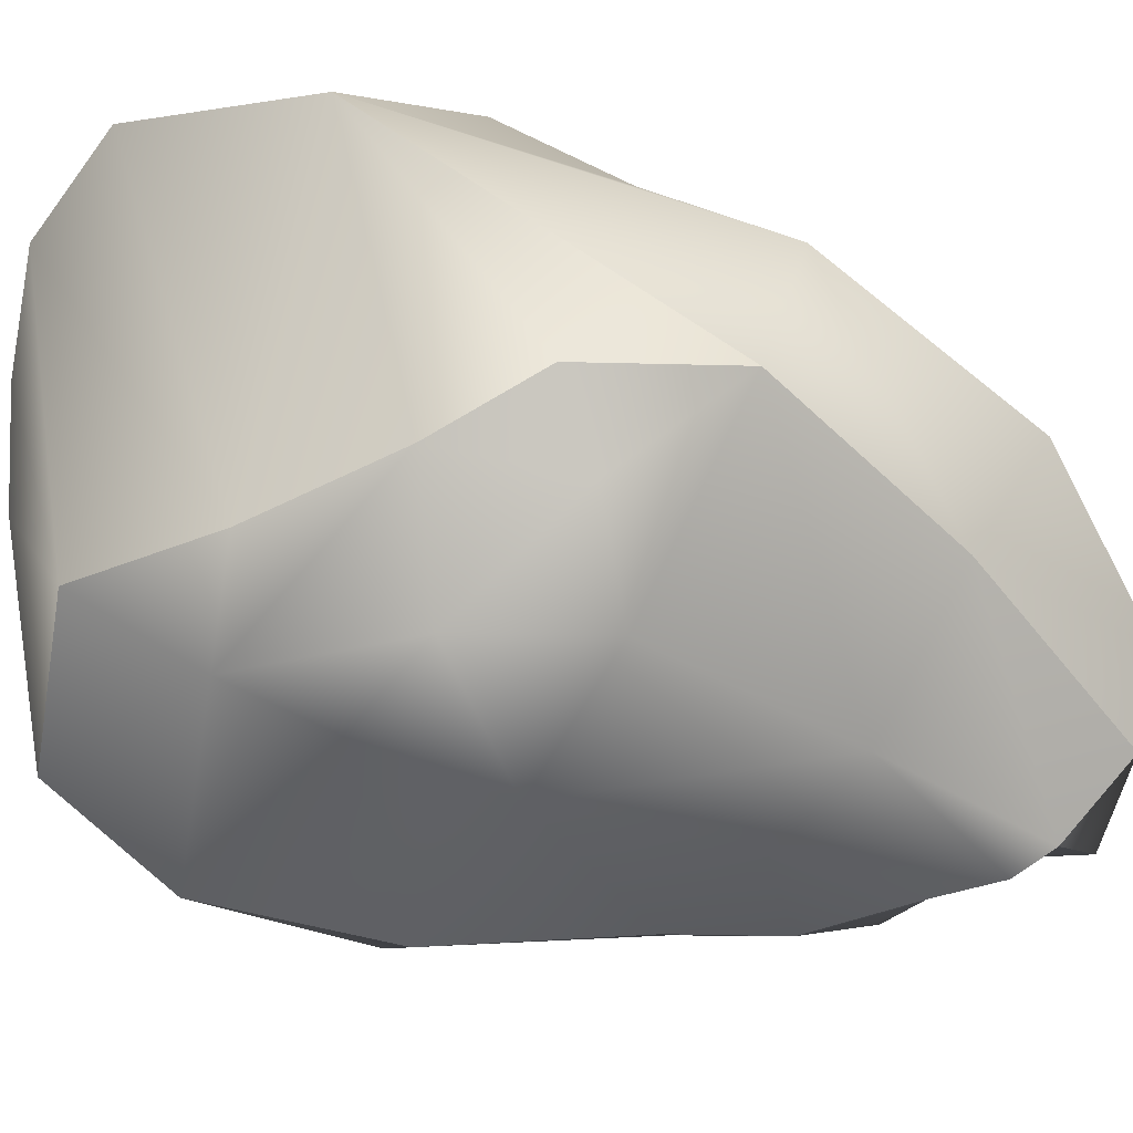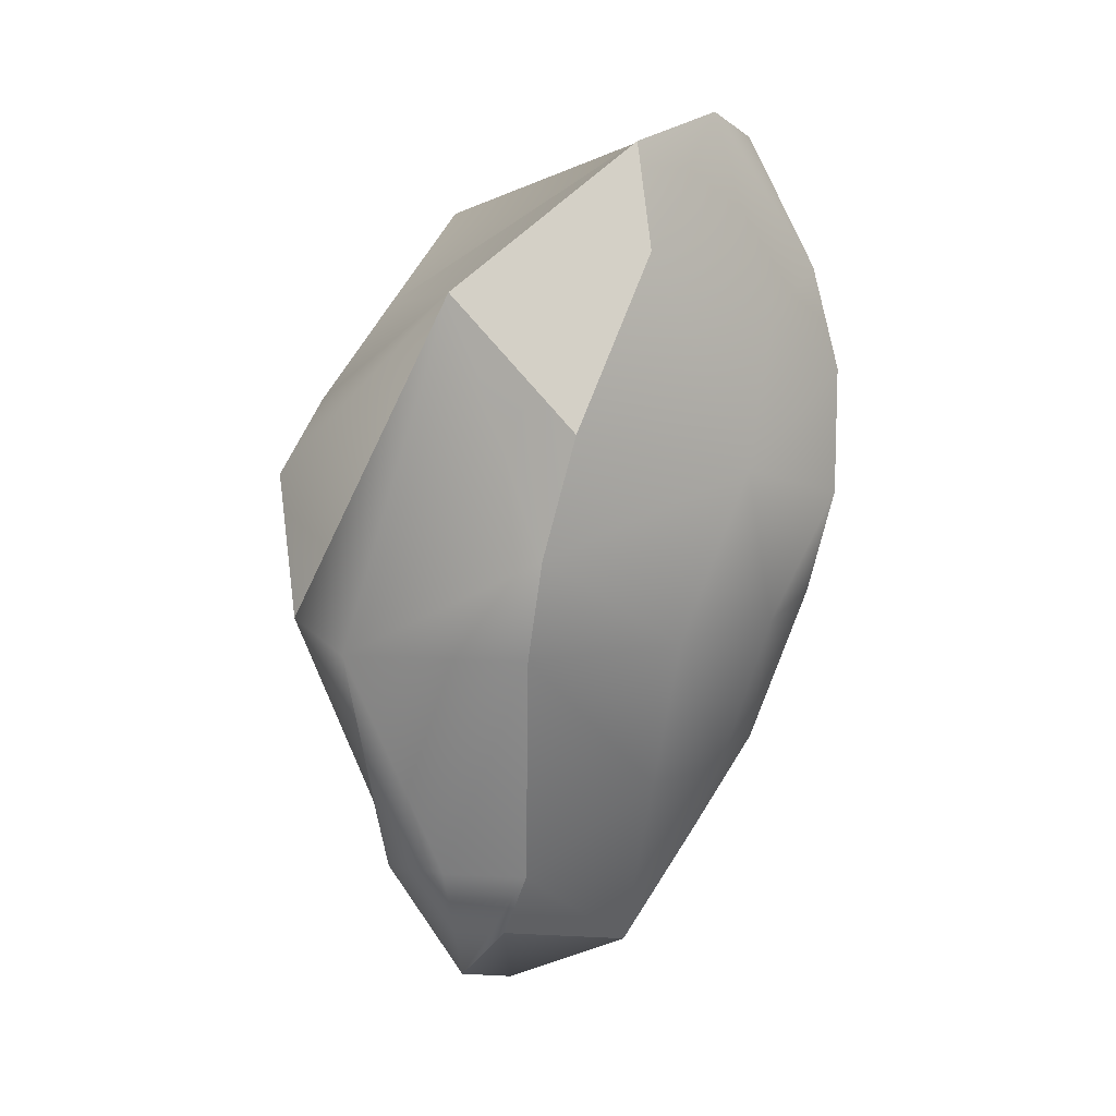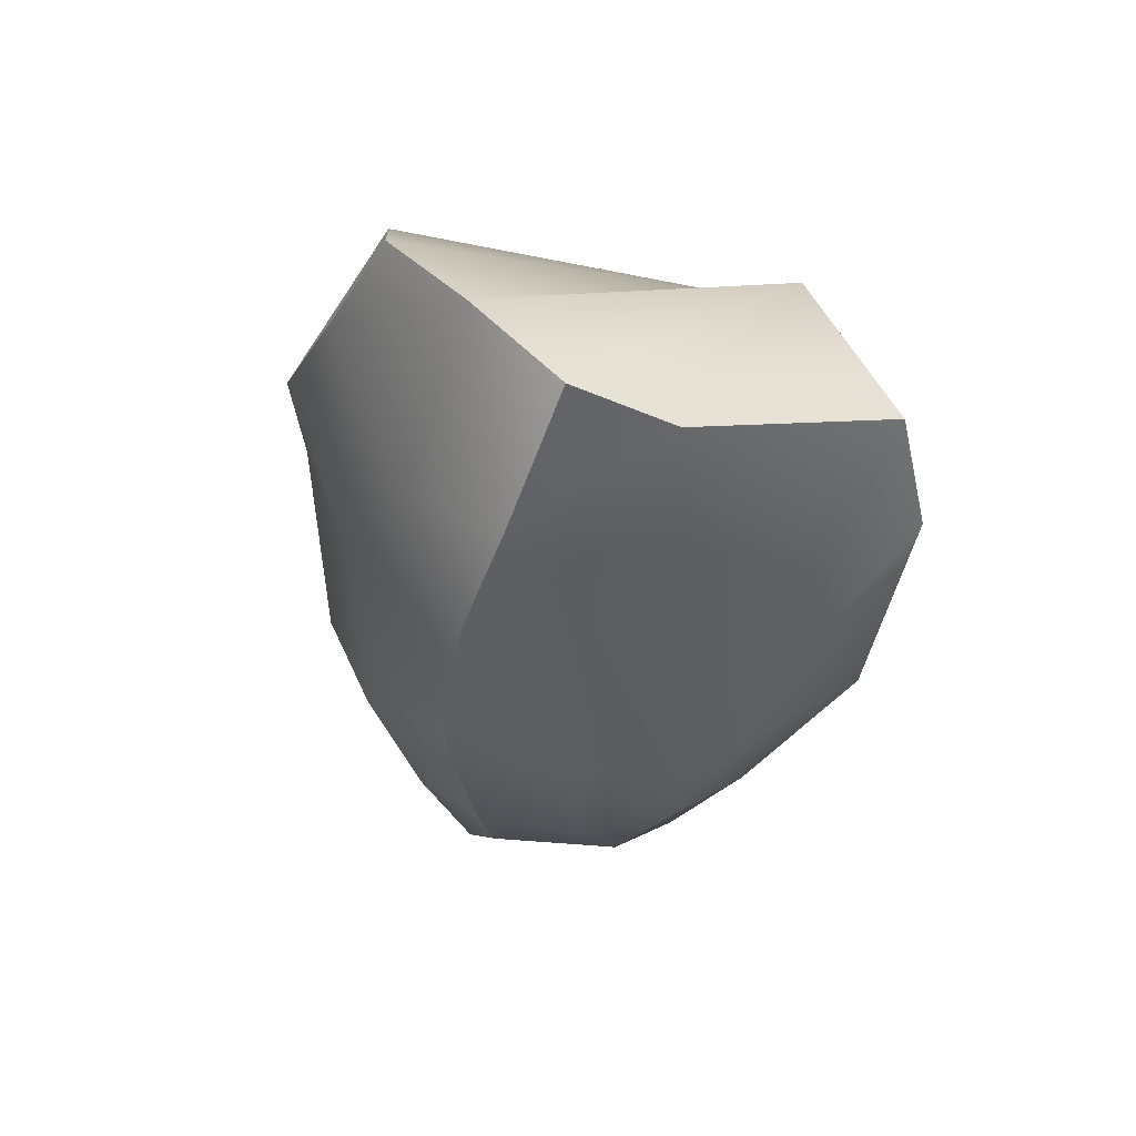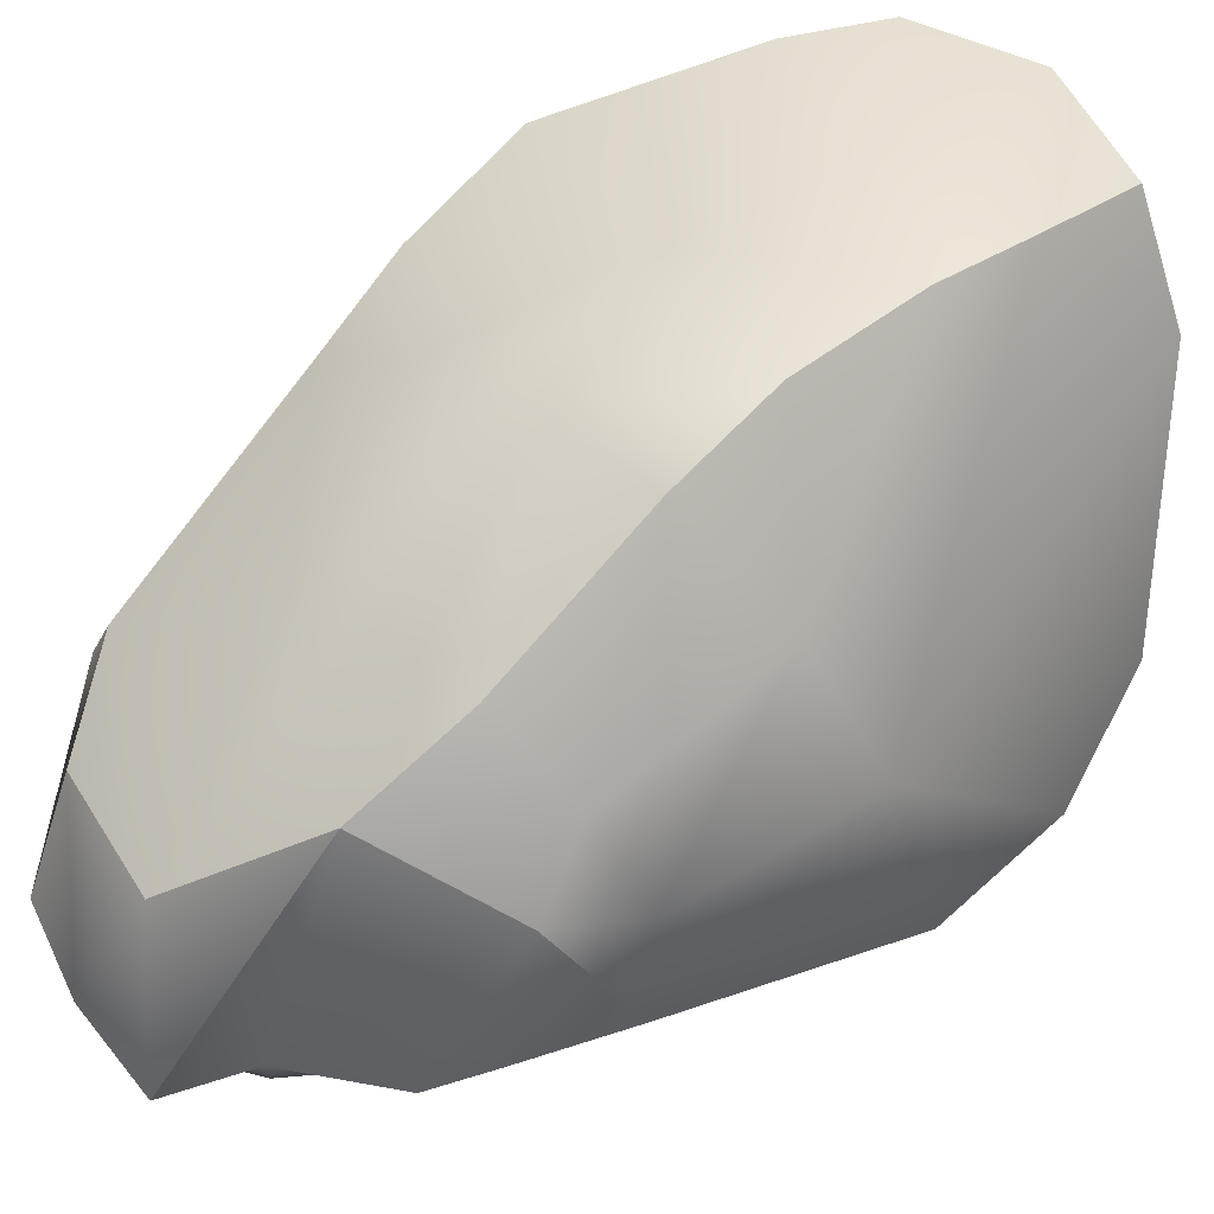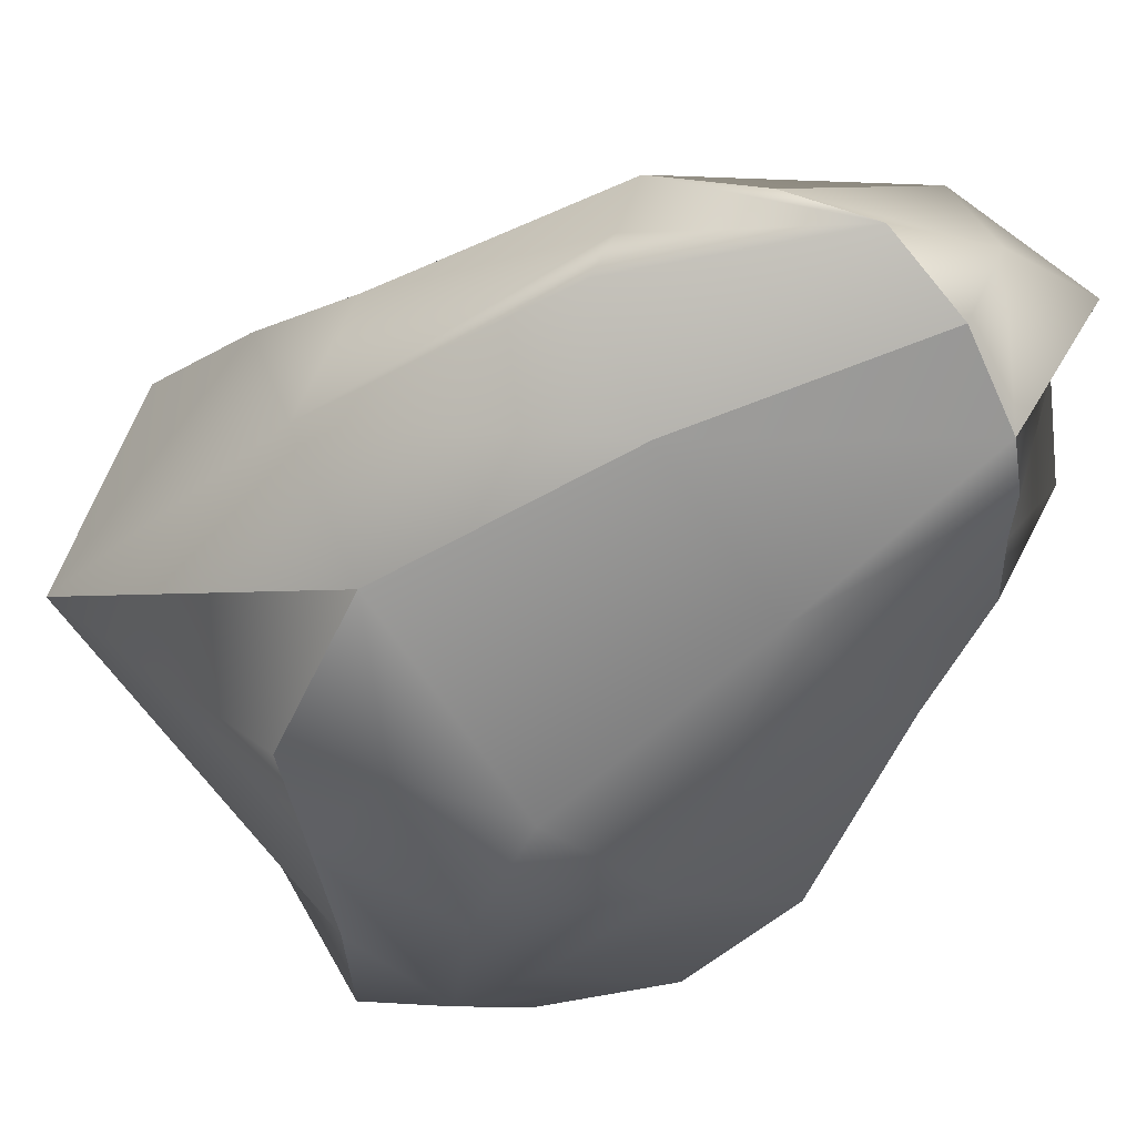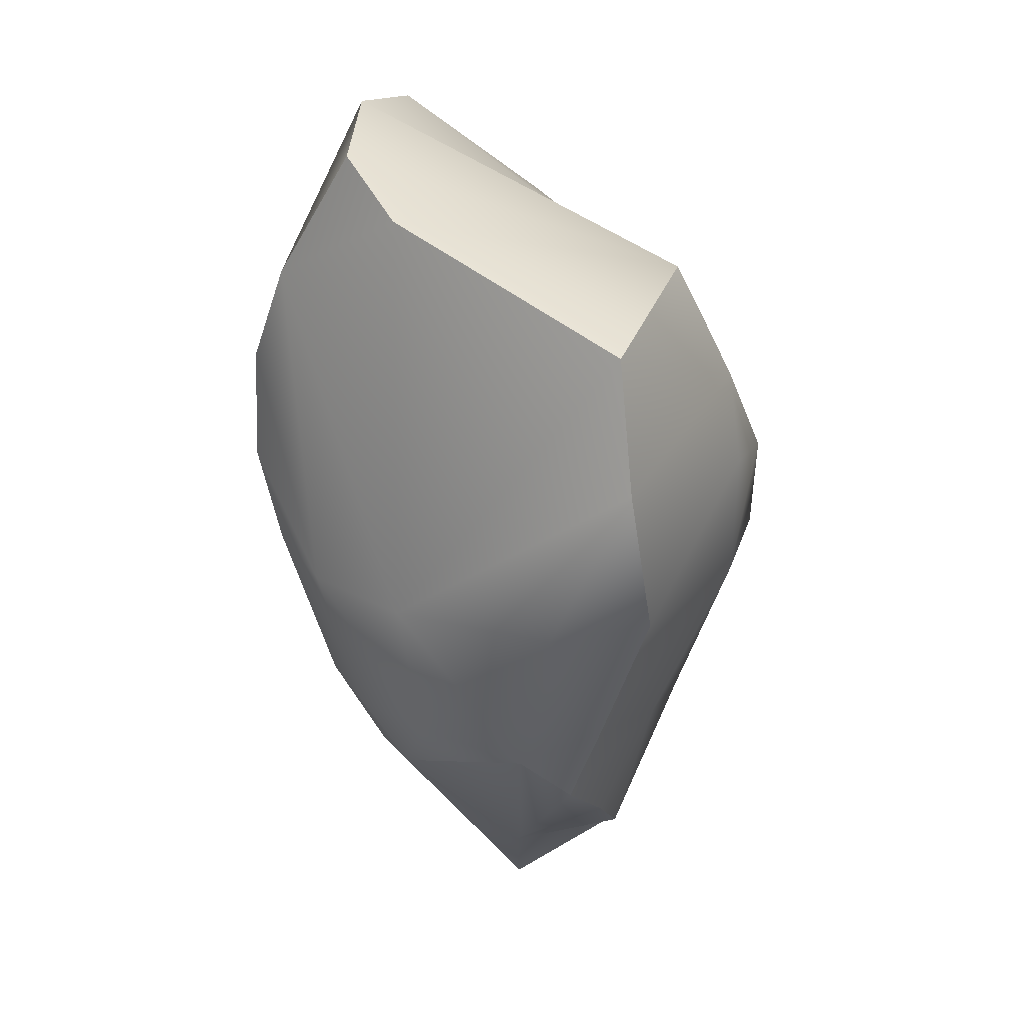
<metadata>
{"format":"obj","ext":"obj","renderer":"f3d","projection":"perspective","resolution":1024,"background":"white","views":[{"elev":-72.1,"azim":-119.5,"up":"+Z"},{"elev":17.8,"azim":-64.6,"up":"+Y"},{"elev":46.2,"azim":39.6,"up":"+Y"},{"elev":62.6,"azim":39.7,"up":"+Z"},{"elev":-38.9,"azim":-50.1,"up":"+Z"},{"elev":21.3,"azim":97.1,"up":"+Y"}]}
</metadata>
<code>
g PerpStage_ExtraStory01_Trap
v 0.9386 2.345 -1.263
v 0.8839 3.071 1.143
v 1.433 2.733 0.7143
v 2.023 1.972 -0.9435
v 0.139 3.332 1.169
v 0.2027 1.763 -1.433
v -0.715 3.226 0.9675
v -1.617 2.305 0.03315
v -0.6358 1.201 -1.545
v -1.298 0.8119 -1.511
v -1.69 -0.09378 -1.185
v -0.317 -0.09378 1.847
v 0.5255 0.641 1.998
v -0.4754 1.016 1.714
v 0.435 -0.09378 1.847
v -1.037 -0.09378 1.466
v -1.828 0.6374 0.8088
v -1.735 1.488 1.007
v 0.7032 1.498 1.926
v -0.000145 1.979 1.681
v -1.014 2.568 1.205
v 0.139 3.332 1.169
v -0.715 3.226 0.9675
v 0.8353 2.186 1.672
v 0.8839 3.071 1.143
v -0.2376 -1.265 1.47
v -0.7939 -1.265 1.176
v 0.3434 -1.265 1.47
v -0.4107 -2.739 0.7892
v 0.1424 -2.008 1.108
v -1.779 -0.09378 0.6777
v -1.597 -1.771 0.567
v -1.35 -2.375 0.2692
v 0.5255 0.641 1.998
v 0.435 -0.09378 1.847
v 1.235 -0.09378 1.397
v 0.7032 1.498 1.926
v 0.8353 2.186 1.672
v 1.817 -0.09378 0.6777
v 1.433 2.733 0.7143
v 0.8839 3.071 1.143
v 2.023 1.972 -0.9435
v 2.212 1.046 -1.05
v 2.188 -0.09378 -0.4914
v 1.817 -0.09378 -1.179
v 0.9617 -1.265 1.123
v 0.3434 -1.265 1.47
v 1.369 -1.265 0.567
v 1.038 -1.717 0.7585
v 0.1424 -2.008 1.108
v 1.486 -1.451 -0.1949
v 1.273 -1.265 -0.7893
v 1.03 -1.949 -0.5406
v 0.04561 0.714 -1.891
v 0.6479 -0.09378 -1.722
v -0.3788 -0.09378 -1.848
v -0.9261 0.3786 -1.638
v 0.763 0.8239 -1.757
v 1.817 -0.09378 -1.179
v 2.212 1.046 -1.05
v 0.8326 1.517 -1.668
v 2.023 1.972 -0.9435
v 0.9386 2.345 -1.263
v 0.2027 1.763 -1.433
v -0.6358 1.201 -1.545
v -0.2854 -1.546 -1.295
v 0.508 -1.429 -1.145
v 1.273 -1.265 -0.7893
v 0.09979 -2.669 -0.8322
v -0.1504 -2.824 -0.7346
v 0.4396 -2.384 -0.7363
v 1.03 -1.949 -0.5406
v -1.299 -1.574 -0.8148
v -0.7405 -2.976 -0.5208
v -1.69 -0.09378 -1.185
v -1.298 0.8119 -1.511
v -0.1504 -2.824 -0.7346
v 0.09979 -2.669 -0.8322
v 0.2815 -2.811 -0.02912
v -0.003306 -3.277 -0.01111
v 0.1424 -2.008 1.108
v 0.4396 -2.384 -0.7363
v 0.8905 -2.432 -0.1323
v 1.038 -1.717 0.7585
v 1.486 -1.451 -0.1949
v 1.03 -1.949 -0.5406
v 0.8905 -2.432 -0.1323
v 0.4396 -2.384 -0.7363
v 1.03 -1.949 -0.5406
v -0.1504 -2.824 -0.7346
v -0.003306 -3.277 -0.01111
v -0.6223 -3.143 -0.05152
v -0.7405 -2.976 -0.5208
v -1.195 -2.874 -0.1595
v -1.35 -2.375 0.2692
v -0.4107 -2.739 0.7892
v -0.003306 -3.277 -0.01111
v 0.1424 -2.008 1.108
v -0.4107 -2.739 0.7892
v -0.6223 -3.143 -0.05152
v -1.617 2.305 0.03315
v -1.735 1.488 1.007
v -1.014 2.568 1.205
v -0.715 3.226 0.9675
v -1.828 0.6374 0.8088
v -2.212 -0.09378 -0.4914
v -1.779 -0.09378 0.6777
v -1.799 -1.769 0.0227
v -1.597 -1.771 0.567
v -1.195 -2.874 -0.1595
v -1.35 -2.375 0.2692
v -1.932 -1.716 -0.3363
v -1.299 -1.574 -0.8148
v -1.69 -0.09378 -1.185
v -0.7405 -2.976 -0.5208
v -1.617 2.305 0.03315
v -1.735 1.488 1.007
f 1 2 3
f 4 1 3
f 5 2 1
f 6 5 1
f 7 5 6
f 8 7 6
f 9 8 6
f 10 8 9
f 11 8 10
f 12 13 14
f 13 12 15
f 12 14 16
f 14 17 16
f 14 18 17
f 14 13 19
f 14 19 20
f 21 18 14
f 21 14 20
f 22 21 20
f 22 23 21
f 20 19 24
f 20 24 22
f 24 25 22
f 16 26 12
f 16 27 26
f 12 26 28
f 12 28 15
f 29 26 27
f 29 30 26
f 26 30 28
f 31 16 17
f 31 27 16
f 31 32 27
f 32 29 27
f 32 33 29
f 34 35 36
f 36 37 34
f 36 38 37
f 38 36 39
f 39 40 38
f 40 41 38
f 40 39 42
f 42 39 43
f 39 44 43
f 43 44 45
f 35 46 36
f 35 47 46
f 36 46 48
f 36 48 39
f 47 49 46
f 46 49 48
f 47 50 49
f 39 48 51
f 39 51 44
f 48 49 51
f 44 51 52
f 44 52 45
f 51 53 52
f 54 55 56
f 57 54 56
f 55 54 58
f 58 59 55
f 58 60 59
f 60 58 61
f 58 54 61
f 60 61 62
f 61 63 62
f 64 63 61
f 65 64 61
f 65 61 54
f 57 65 54
f 55 66 56
f 55 67 66
f 68 67 55
f 68 55 59
f 67 69 66
f 66 69 70
f 67 71 69
f 72 71 67
f 72 67 68
f 70 73 66
f 70 74 73
f 66 73 75
f 66 75 56
f 57 56 75
f 57 76 65
f 75 76 57
f 77 78 79
f 77 79 80
f 79 81 80
f 79 78 82
f 79 82 83
f 84 81 79
f 84 79 83
f 85 84 83
f 86 85 83
f 87 88 89
f 90 91 92
f 90 92 93
f 94 93 92
f 92 95 94
f 92 96 95
f 97 98 99
f 97 99 100
f 101 102 103
f 103 104 101
f 105 106 107
f 108 107 106
f 108 109 107
f 110 109 108
f 110 111 109
f 108 112 110
f 108 106 112
f 113 112 106
f 113 110 112
f 113 106 114
f 113 115 110
f 116 106 105
f 116 114 106
f 116 105 117

</code>
